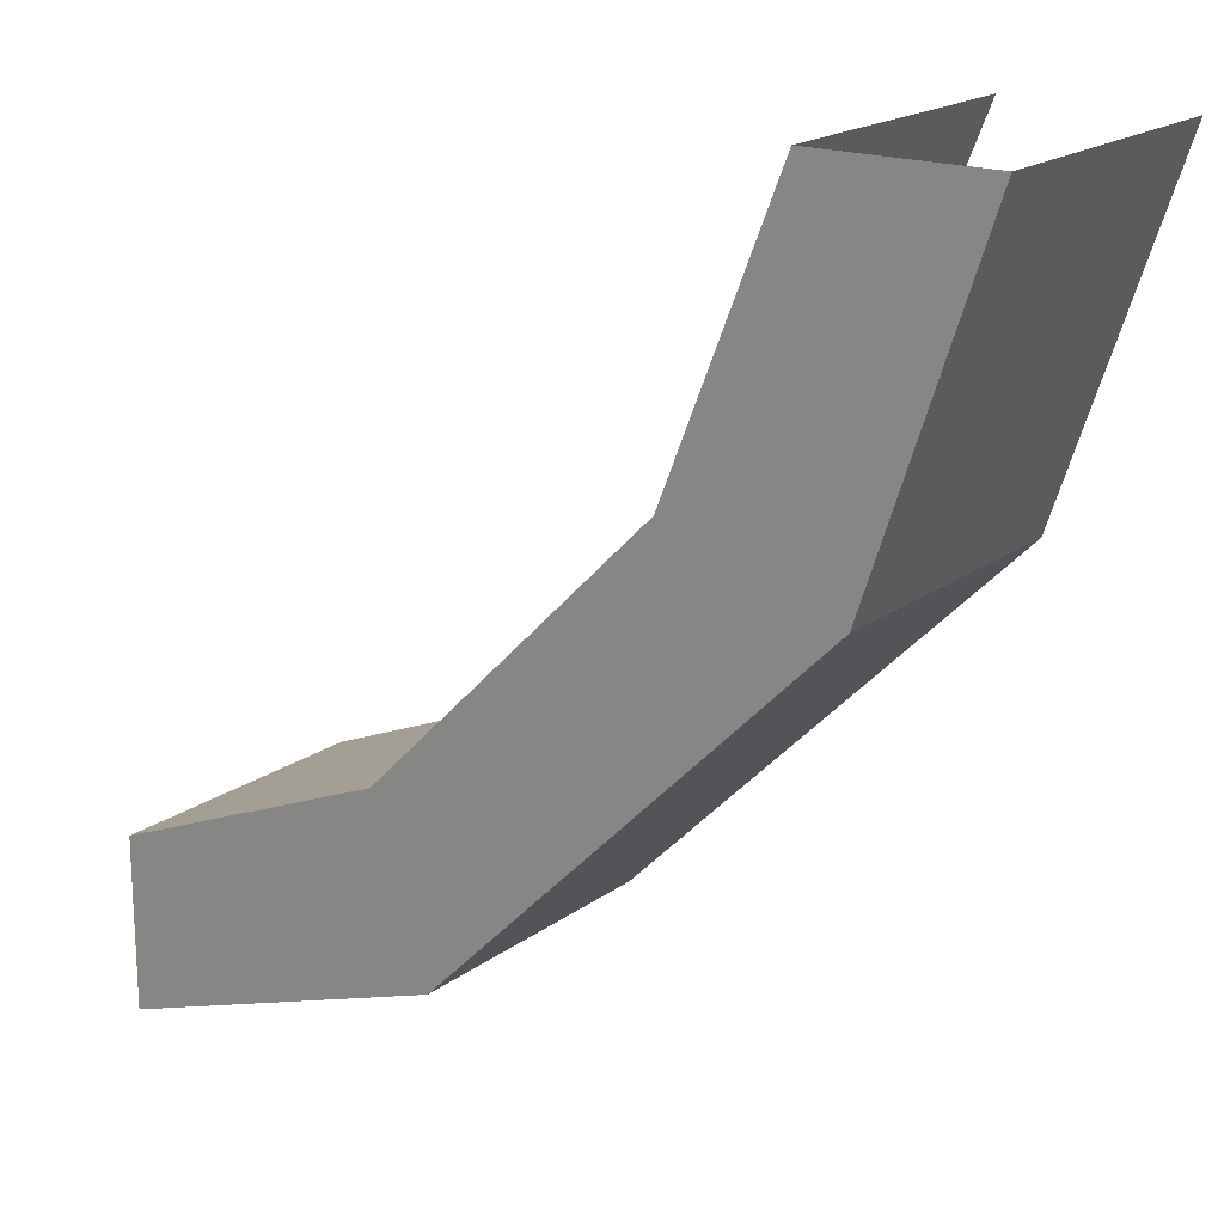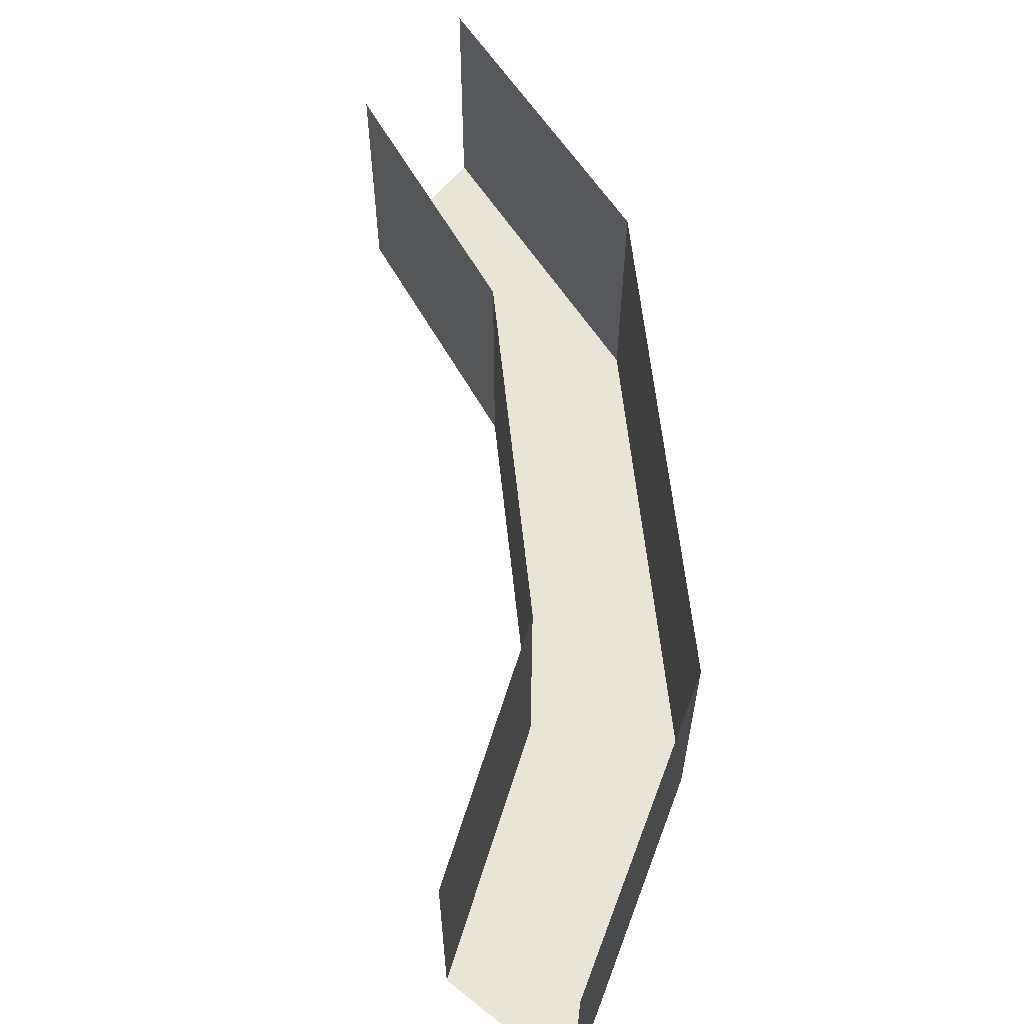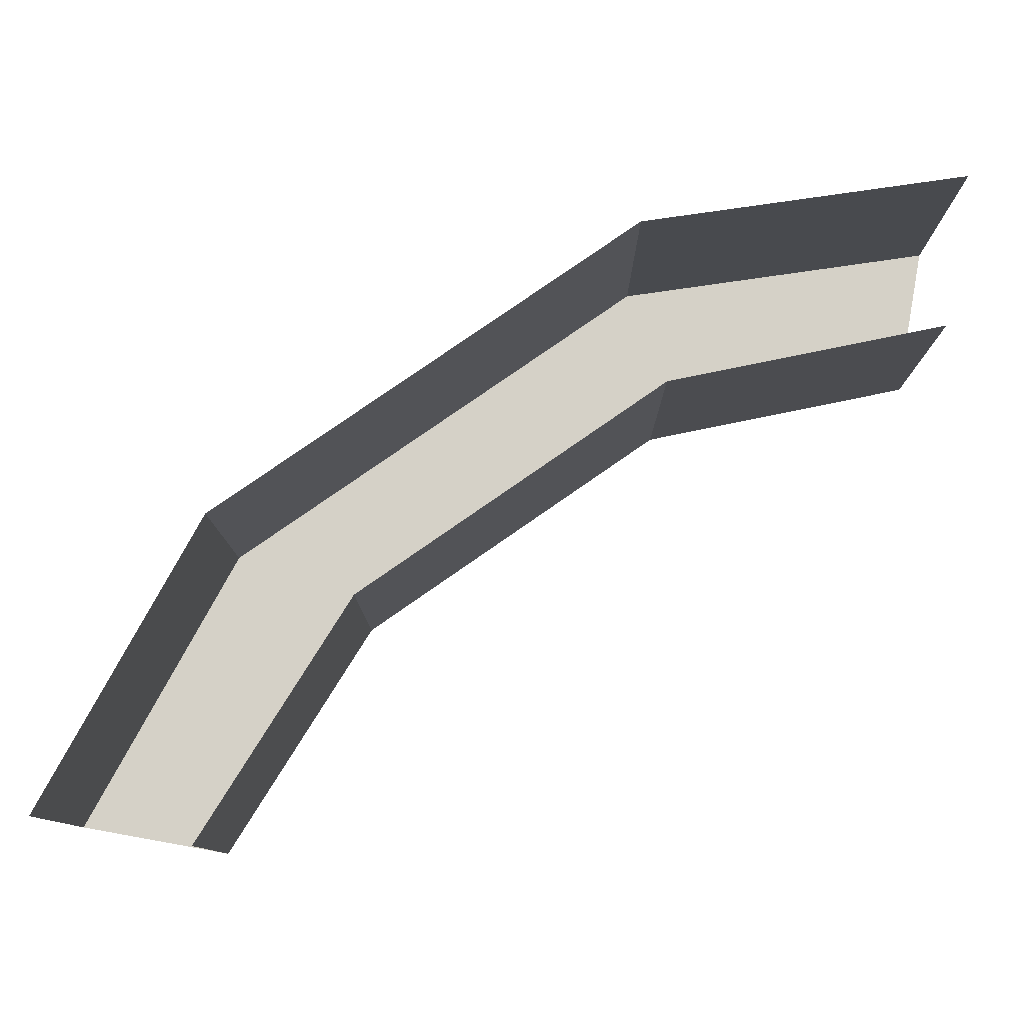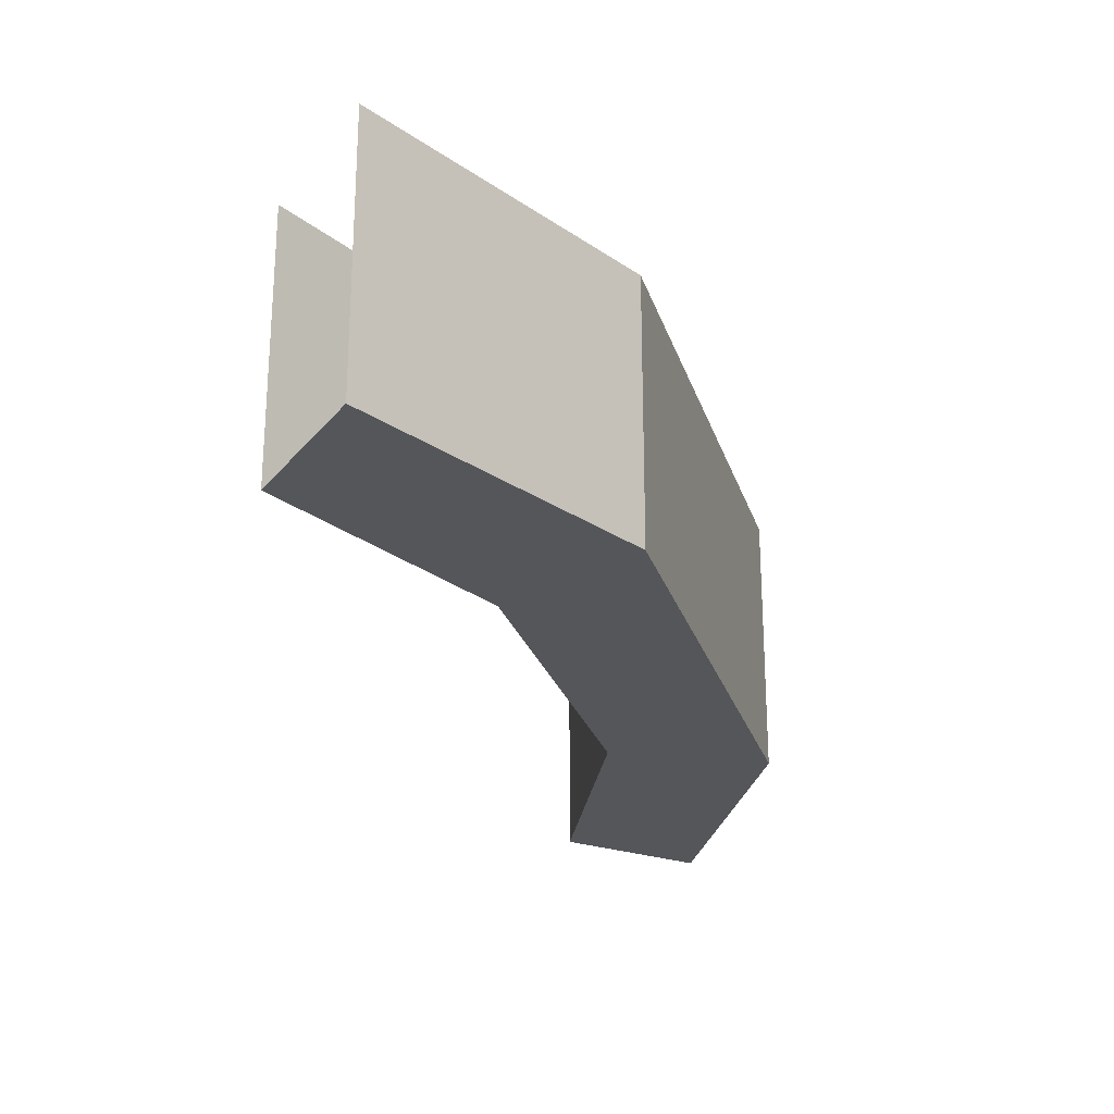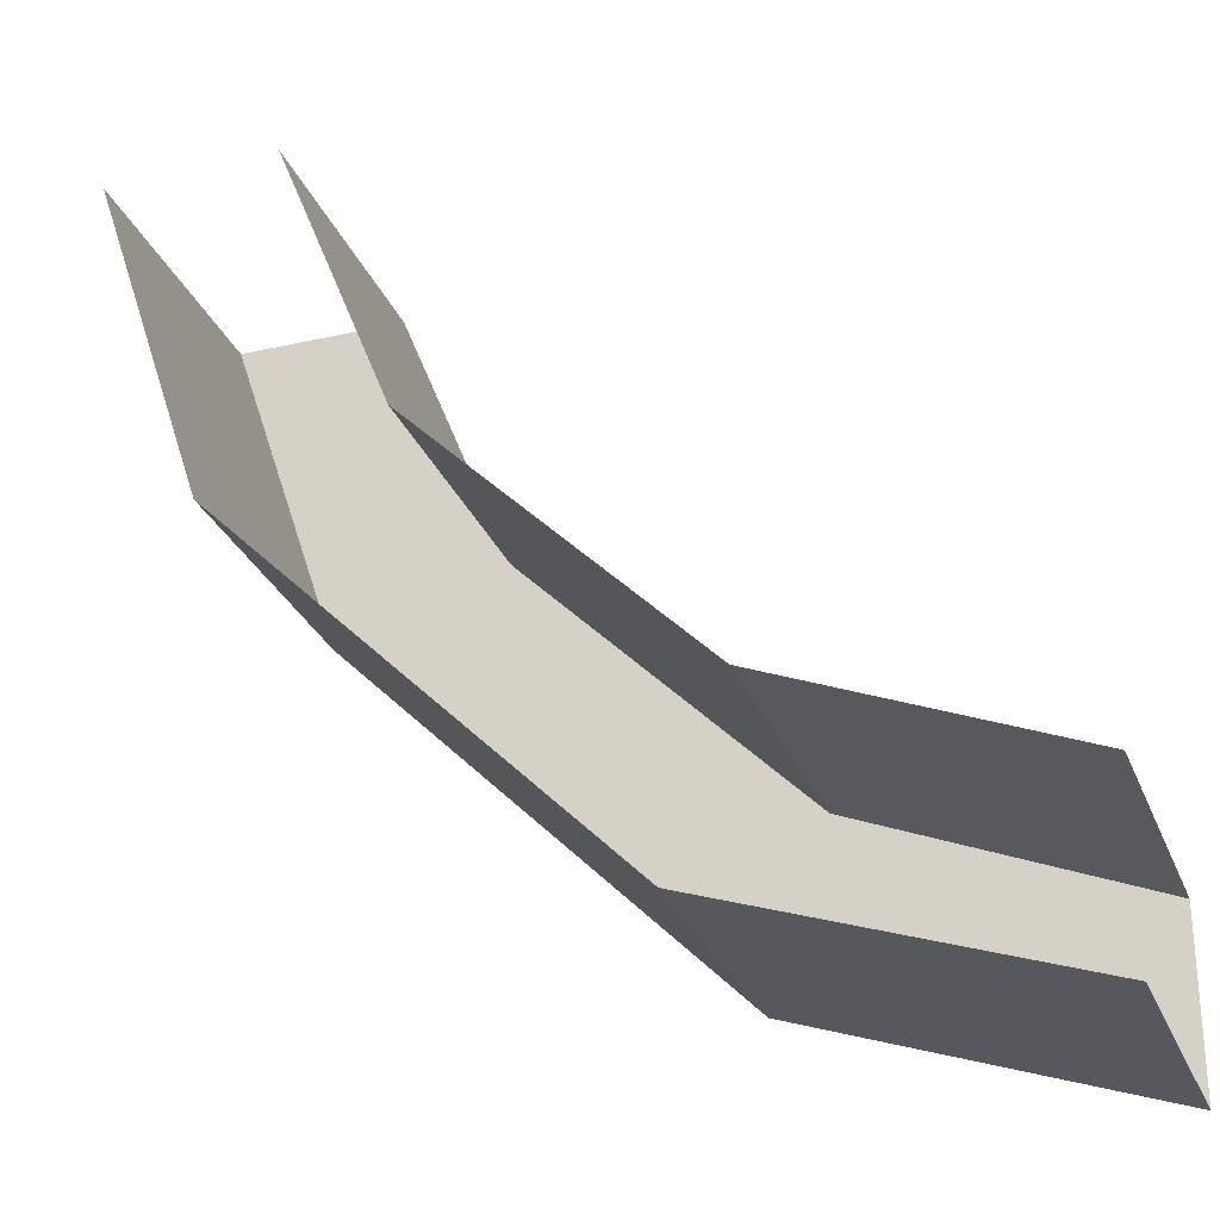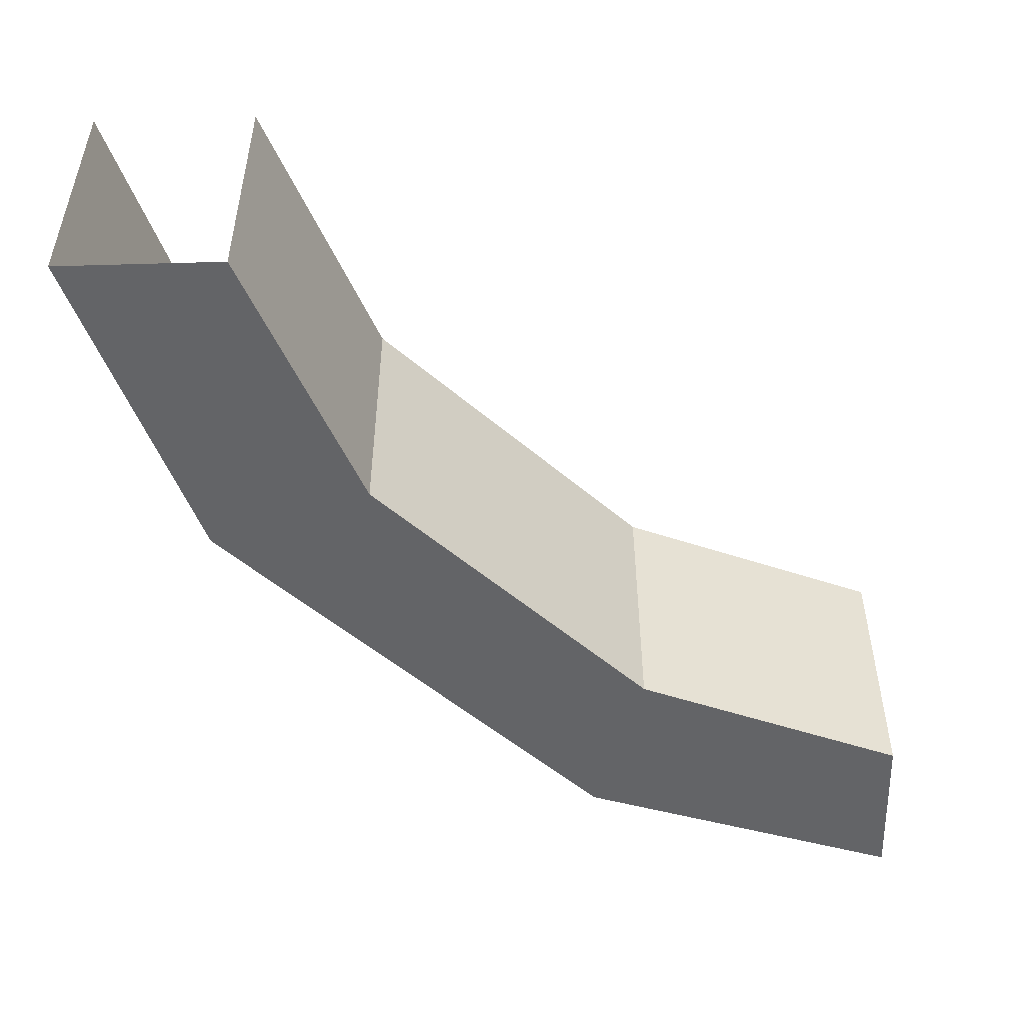
<metadata>
{"format":"obj","ext":"obj","renderer":"f3d","projection":"perspective","resolution":1024,"background":"white","views":[{"elev":18.7,"azim":36.2,"up":"+Z"},{"elev":60.7,"azim":39.0,"up":"+Y"},{"elev":79.3,"azim":-79.8,"up":"+Y"},{"elev":-25.3,"azim":60.8,"up":"+Y"},{"elev":-28.1,"azim":-161.1,"up":"+Z"},{"elev":-51.2,"azim":-88.2,"up":"+Y"}]}
</metadata>
<code>
o wall/7199/corner_diagonal
v -54 -43 59
v -52 -43 64
v -52 -38 64
v -54 -38 59
v -59 -43 54
v -51 -43 58
v -49 -43 64
v -51 -38 58
v -49 -38 64
v -58 -38 51
v -58 -43 51
v -64 -38 49
v -64 -43 49
v -64 -43 52
v -59 -38 54
v -64 -38 52
f 1 2 3
f 1 3 4
f 1 4 5
f 1 5 6
f 1 6 7
f 1 7 2
f 7 6 8
f 7 8 9
f 10 8 6
f 10 6 11
f 10 11 12
f 12 11 13
f 13 11 14
f 14 11 5
f 14 5 15
f 14 15 16
f 4 15 5
f 5 11 6

</code>
